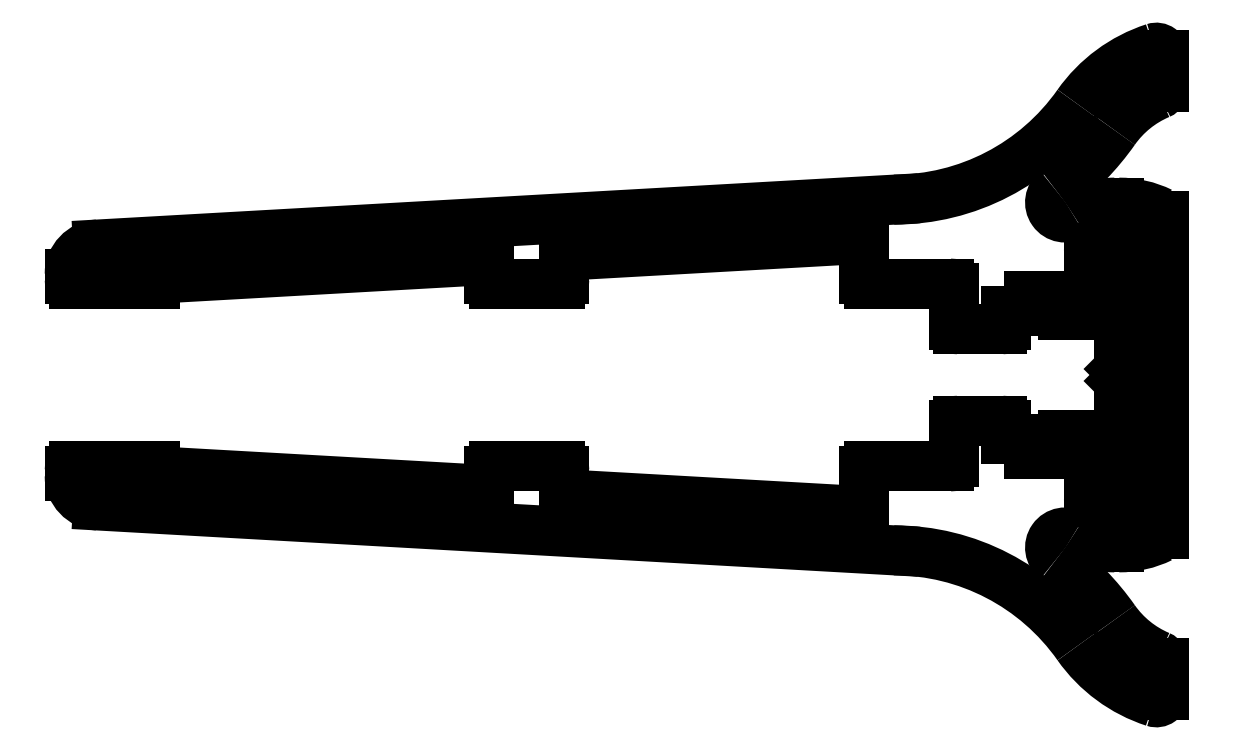
<metadata>
{"format":"dxf","ext":"dxf","renderer":"ezdxf+matplotlib","layout":"modelspace","background":"white","min_lineweight":24,"dpi":150}
</metadata>
<code>
0
SECTION
2
ENTITIES
0
ARC
8
0
10
609.5
20
712.7
30
0
40
15
50
35.17
51
90
0
ARC
8
0
10
630
20
727.1
30
0
40
10
50
215.2
51
252
0
LINE
8
0
10
556.4
20
730.7
30
0
11
609.5
21
727.7
31
0
0
ARC
8
0
10
627
20
718.1
30
0
40
0.5
50
252
51
360
0
ARC
8
0
10
556.5
20
732.7
30
0
40
2
50
180
51
266.8
0
LINE
8
0
10
627.5
20
718.1
30
0
11
627.5
21
720.2
31
0
0
LINE
8
0
10
554.5
20
733
30
0
11
554.5
21
732.7
31
0
0
ARC
8
0
10
627
20
720.2
30
0
40
0.5
50
360
51
66.94
0
ARC
8
0
10
554.8
20
733
30
0
40
0.3
50
90
51
180
0
ARC
8
0
10
630
20
727.1
30
0
40
7
50
215.2
51
246.9
0
LINE
8
0
10
560.2
20
733.3
30
0
11
554.8
21
733.3
31
0
0
ARC
8
0
10
609.5
20
712.7
30
0
40
18
50
35.17
51
53.08
0
ARC
8
0
10
560.2
20
733
30
0
40
0.3
50
360
51
90
0
ARC
8
0
10
620.9
20
727.9
30
0
40
1
50
56.62
51
233.1
0
LINE
8
0
10
560.5
20
733
30
0
11
560.5
21
733
31
0
0
ARC
8
0
10
624.2
20
732.9
30
0
40
5
50
236.6
51
270
0
LINE
8
0
10
582.2
20
731.7
30
0
11
560.5
21
733
31
0
0
LINE
8
0
10
624.2
20
727.9
30
0
11
624.5
21
727.9
31
0
0
ARC
8
0
10
582.2
20
732
30
0
40
0.3
50
266.8
51
360
0
ARC
8
0
10
624.5
20
734.4
30
0
40
6.475
50
270
51
295.9
0
LINE
8
0
10
582.5
20
733
30
0
11
582.5
21
732
31
0
0
ARC
8
0
10
627.2
20
728.8
30
0
40
0.3
50
295.9
51
360
0
ARC
8
0
10
582.8
20
733
30
0
40
0.3
50
90
51
180
0
LINE
8
0
10
627.5
20
728.8
30
0
11
627.5
21
739.4
31
0
0
LINE
8
0
10
587.2
20
733.3
30
0
11
582.8
21
733.3
31
0
0
LINE
8
0
10
627.5
20
739.4
30
0
11
627.5
21
750
31
0
0
ARC
8
0
10
587.2
20
733
30
0
40
0.3
50
360
51
90
0
ARC
8
0
10
627.2
20
750
30
0
40
0.3
50
1.062e-05
51
64.07
0
LINE
8
0
10
587.5
20
731.7
30
0
11
587.5
21
733
31
0
0
ARC
8
0
10
624.5
20
744.4
30
0
40
6.475
50
64.07
51
90
0
ARC
8
0
10
587.8
20
731.7
30
0
40
0.3
50
180
51
266.8
0
LINE
8
0
10
624.5
20
750.9
30
0
11
624.2
21
750.9
31
0
0
LINE
8
0
10
607.2
20
730.3
30
0
11
587.8
21
731.4
31
0
0
ARC
8
0
10
624.2
20
745.9
30
0
40
5
50
90
51
123.4
0
ARC
8
0
10
607.2
20
730.6
30
0
40
0.3
50
266.8
51
360
0
ARC
8
0
10
620.9
20
750.9
30
0
40
1
50
126.9
51
303.4
0
LINE
8
0
10
607.5
20
733
30
0
11
607.5
21
730.6
31
0
0
ARC
8
0
10
609.5
20
766.1
30
0
40
18
50
306.9
51
324.8
0
ARC
8
0
10
607.8
20
733
30
0
40
0.3
50
90
51
180
0
ARC
8
0
10
630
20
751.7
30
0
40
7
50
113.1
51
144.8
0
LINE
8
0
10
613.2
20
733.3
30
0
11
607.8
21
733.3
31
0
0
ARC
8
0
10
627
20
758.6
30
0
40
0.5
50
293.1
51
4.343e-05
0
ARC
8
0
10
613.2
20
733.6
30
0
40
0.3
50
270
51
360
0
LINE
8
0
10
627.5
20
758.6
30
0
11
627.5
21
760.7
31
0
0
LINE
8
0
10
613.5
20
736
30
0
11
613.5
21
733.6
31
0
0
ARC
8
0
10
627
20
760.7
30
0
40
0.5
50
4.343e-05
51
108
0
ARC
8
0
10
613.8
20
736
30
0
40
0.3
50
90
51
180
0
ARC
8
0
10
630
20
751.7
30
0
40
10
50
108
51
144.8
0
LINE
8
0
10
616.7
20
736.3
30
0
11
613.8
21
736.3
31
0
0
ARC
8
0
10
609.5
20
766.1
30
0
40
15
50
270
51
324.8
0
ARC
8
0
10
616.7
20
736
30
0
40
0.3
50
360
51
90
0
LINE
8
0
10
609.5
20
751.1
30
0
11
556.4
21
748.1
31
0
0
LINE
8
0
10
617
20
735.1
30
0
11
617
21
736
31
0
0
ARC
8
0
10
556.5
20
746.1
30
0
40
2
50
93.23
51
180
0
LINE
8
0
10
618.2
20
735.1
30
0
11
617
21
735.1
31
0
0
LINE
8
0
10
554.5
20
746.1
30
0
11
554.5
21
745.8
31
0
0
ARC
8
0
10
618.2
20
734.8
30
0
40
0.3
50
360
51
90
0
ARC
8
0
10
554.8
20
745.8
30
0
40
0.3
50
180
51
270
0
LINE
8
0
10
618.5
20
734.1
30
0
11
618.5
21
734.8
31
0
0
LINE
8
0
10
554.8
20
745.5
30
0
11
560.2
21
745.5
31
0
0
LINE
8
0
10
620.5
20
734.1
30
0
11
618.5
21
734.1
31
0
0
ARC
8
0
10
560.2
20
745.8
30
0
40
0.3
50
270
51
360
0
LINE
8
0
10
620.5
20
735.1
30
0
11
620.5
21
734.1
31
0
0
LINE
8
0
10
560.5
20
745.8
30
0
11
560.5
21
745.8
31
0
0
ARC
8
0
10
620.8
20
735.1
30
0
40
0.3
50
90
51
180
0
LINE
8
0
10
560.5
20
745.8
30
0
11
582.2
21
747
31
0
0
LINE
8
0
10
621.2
20
735.4
30
0
11
620.8
21
735.4
31
0
0
ARC
8
0
10
582.2
20
746.7
30
0
40
0.3
50
360
51
93.23
0
ARC
8
0
10
621.2
20
735.1
30
0
40
0.3
50
360
51
90
0
LINE
8
0
10
582.5
20
746.7
30
0
11
582.5
21
745.8
31
0
0
LINE
8
0
10
621.5
20
734.1
30
0
11
621.5
21
735.1
31
0
0
ARC
8
0
10
582.8
20
745.8
30
0
40
0.3
50
180
51
270
0
LINE
8
0
10
622.5
20
734.1
30
0
11
621.5
21
734.1
31
0
0
LINE
8
0
10
582.8
20
745.5
30
0
11
587.2
21
745.5
31
0
0
LINE
8
0
10
622.5
20
731.2
30
0
11
622.5
21
734.1
31
0
0
ARC
8
0
10
587.2
20
745.8
30
0
40
0.3
50
270
51
360
0
ARC
8
0
10
622.8
20
731.2
30
0
40
0.3
50
180
51
270
0
LINE
8
0
10
587.5
20
745.8
30
0
11
587.5
21
747.1
31
0
0
LINE
8
0
10
624.2
20
730.9
30
0
11
622.8
21
730.9
31
0
0
ARC
8
0
10
587.8
20
747.1
30
0
40
0.3
50
93.23
51
180
0
ARC
8
0
10
624.2
20
731.2
30
0
40
0.3
50
270
51
360
0
LINE
8
0
10
587.8
20
747.4
30
0
11
607.2
21
748.5
31
0
0
LINE
8
0
10
624.5
20
739
30
0
11
624.5
21
731.2
31
0
0
ARC
8
0
10
607.2
20
748.2
30
0
40
0.3
50
360
51
93.23
0
LINE
8
0
10
624.9
20
739.4
30
0
11
624.5
21
739
31
0
0
LINE
8
0
10
607.5
20
748.2
30
0
11
607.5
21
745.8
31
0
0
LINE
8
0
10
624.5
20
739.8
30
0
11
624.9
21
739.4
31
0
0
ARC
8
0
10
607.8
20
745.8
30
0
40
0.3
50
180
51
270
0
LINE
8
0
10
624.5
20
747.6
30
0
11
624.5
21
739.8
31
0
0
LINE
8
0
10
607.8
20
745.5
30
0
11
613.2
21
745.5
31
0
0
ARC
8
0
10
624.2
20
747.6
30
0
40
0.3
50
360
51
90
0
ARC
8
0
10
613.2
20
745.2
30
0
40
0.3
50
360
51
90
0
LINE
8
0
10
622.8
20
747.9
30
0
11
624.2
21
747.9
31
0
0
LINE
8
0
10
613.5
20
745.2
30
0
11
613.5
21
742.7
31
0
0
ARC
8
0
10
622.8
20
747.6
30
0
40
0.3
50
90
51
180
0
ARC
8
0
10
613.8
20
742.7
30
0
40
0.3
50
180
51
270
0
LINE
8
0
10
622.5
20
744.7
30
0
11
622.5
21
747.6
31
0
0
LINE
8
0
10
613.8
20
742.4
30
0
11
616.7
21
742.4
31
0
0
LINE
8
0
10
621.5
20
744.7
30
0
11
622.5
21
744.7
31
0
0
ARC
8
0
10
616.7
20
742.7
30
0
40
0.3
50
270
51
360
0
LINE
8
0
10
621.5
20
743.7
30
0
11
621.5
21
744.7
31
0
0
LINE
8
0
10
617
20
742.7
30
0
11
617
21
743.7
31
0
0
ARC
8
0
10
621.2
20
743.7
30
0
40
0.3
50
270
51
0
0
LINE
8
0
10
617
20
743.7
30
0
11
618.2
21
743.7
31
0
0
LINE
8
0
10
620.8
20
743.4
30
0
11
621.2
21
743.4
31
0
0
ARC
8
0
10
618.2
20
744
30
0
40
0.3
50
270
51
360
0
ARC
8
0
10
620.8
20
743.7
30
0
40
0.3
50
180
51
270
0
LINE
8
0
10
618.5
20
744
30
0
11
618.5
21
744.7
31
0
0
LINE
8
0
10
620.5
20
744.7
30
0
11
620.5
21
743.7
31
0
0
LINE
8
0
10
618.5
20
744.7
30
0
11
620.5
21
744.7
31
0
0
ENDSEC
0
EOF

</code>
